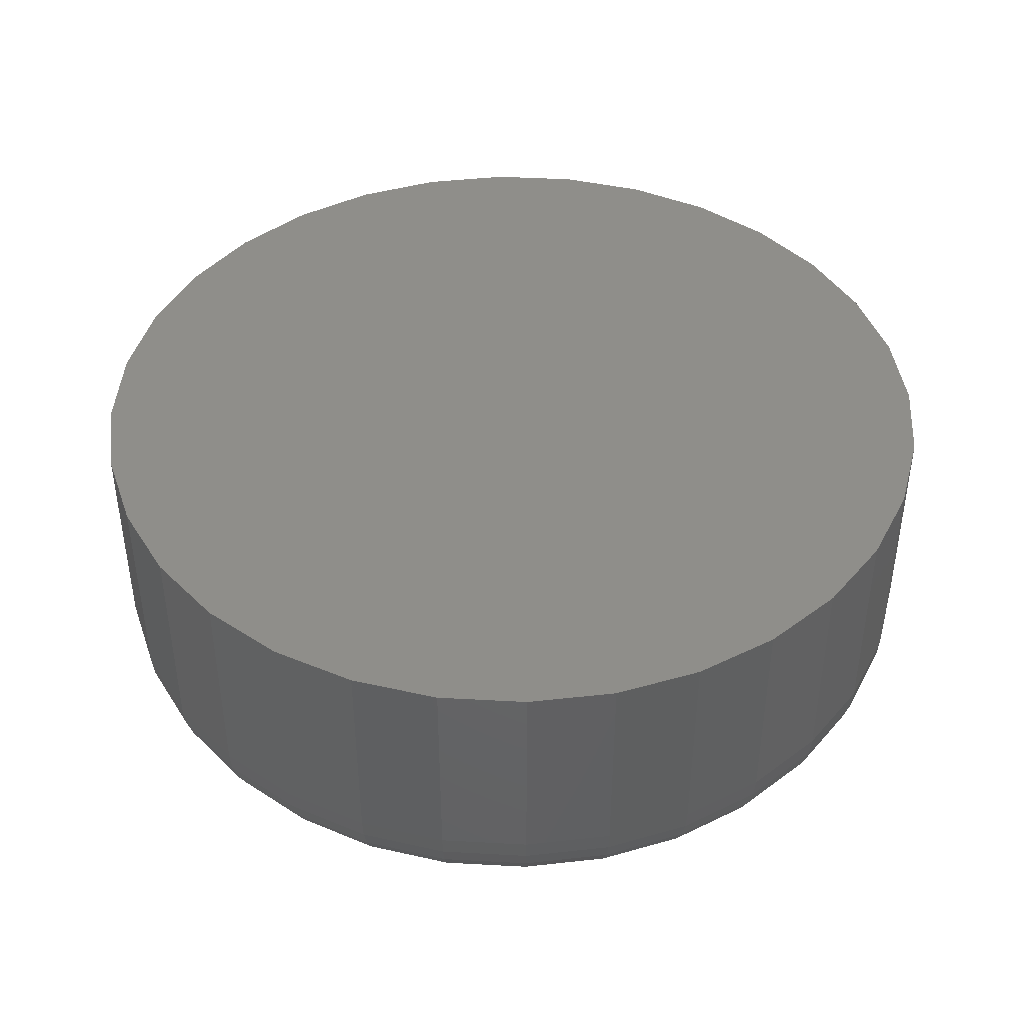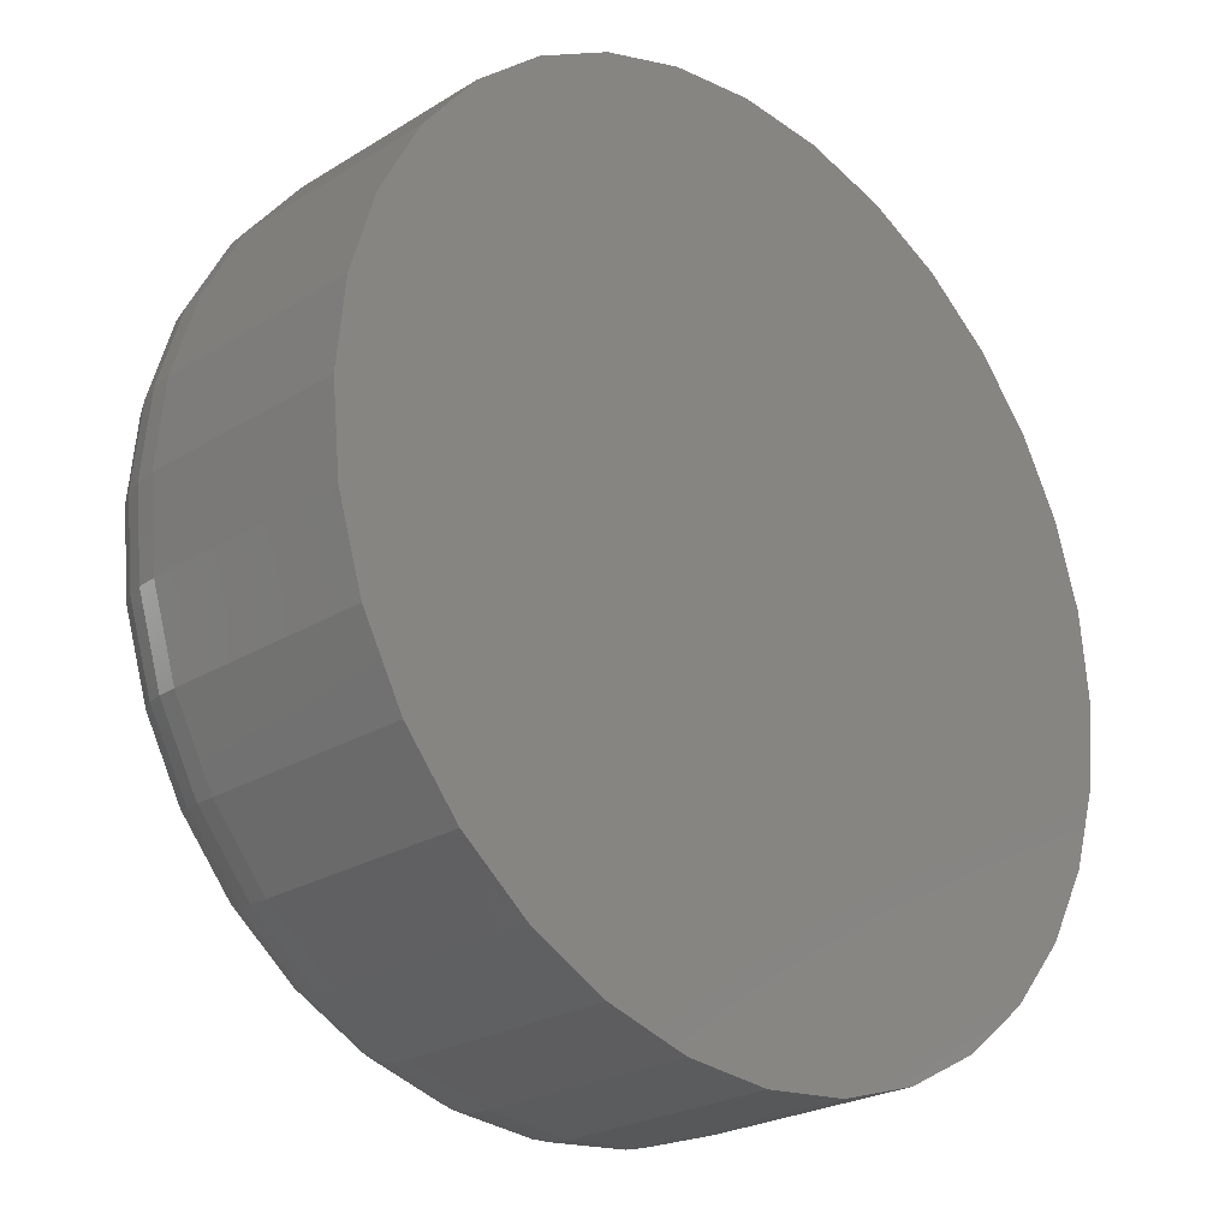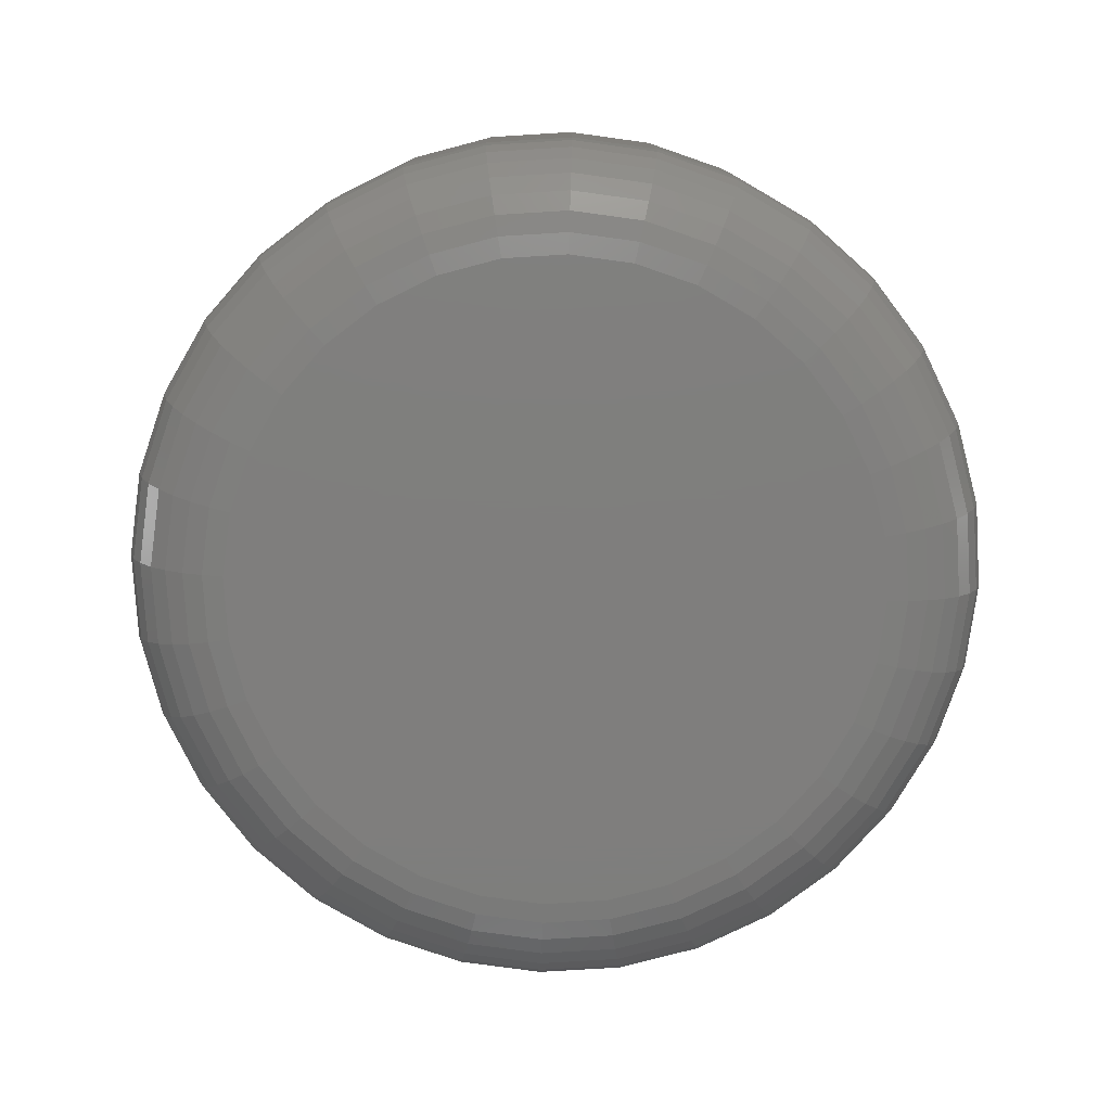
<metadata>
{"format":"stl","ext":"stl","renderer":"f3d","projection":"perspective","resolution":1024,"background":"white","views":[{"elev":43.1,"azim":65.6,"up":"+Z"},{"elev":-24.0,"azim":-44.3,"up":"+Y"},{"elev":-78.4,"azim":-148.4,"up":"+Z"}]}
</metadata>
<code>
# stl→obj: 320 verts, 636 faces
v 0.4702 0.7088 0
v 0.4746 0.7102 0
v 0.4793 0.7106 0
v 0.4839 0.7102 0
v 0.4884 0.7088 0
v 0.4661 0.7066 0
v 0.4925 0.7066 0
v 0.4625 0.7036 0
v 0.4961 0.7036 0
v 0.4595 0.7 0
v 0.499 0.7 0
v 0.4573 0.6959 0
v 0.5012 0.6959 0
v 0.456 0.6915 0
v 0.5026 0.6915 0
v 0.5012 0.6777 0
v 0.4573 0.6777 0
v 0.5026 0.6822 0
v 0.4595 0.6736 0
v 0.499 0.6736 0
v 0.4625 0.67 0
v 0.4961 0.67 0
v 0.4661 0.6671 0
v 0.4925 0.6671 0
v 0.4702 0.6649 0
v 0.4884 0.6649 0
v 0.4746 0.6635 0
v 0.4793 0.6631 0
v 0.4839 0.6635 0
v 0.456 0.6822 0
v 0.4555 0.6868 0
v 0.503 0.6868 0
v 0.5109 0.6868 0.007812
v 0.5109 0.6868 0.02344
v 0.5102 0.6807 0.007812
v 0.5102 0.6807 0.02344
v 0.5085 0.6748 0.007812
v 0.5085 0.6748 0.02344
v 0.5055 0.6693 0.007812
v 0.5055 0.6693 0.02344
v 0.5016 0.6645 0.007812
v 0.5016 0.6645 0.02344
v 0.4968 0.6606 0.007812
v 0.4968 0.6606 0.02344
v 0.4914 0.6577 0.007812
v 0.4914 0.6577 0.02344
v 0.4854 0.6559 0.007812
v 0.4854 0.6559 0.02344
v 0.4793 0.6553 0.007812
v 0.4793 0.6553 0.02344
v 0.4731 0.6559 0.007812
v 0.4731 0.6559 0.02344
v 0.4672 0.6577 0.007812
v 0.4672 0.6577 0.02344
v 0.4617 0.6606 0.007812
v 0.4617 0.6606 0.02344
v 0.4569 0.6645 0.007812
v 0.4569 0.6645 0.02344
v 0.453 0.6693 0.007812
v 0.453 0.6693 0.02344
v 0.4501 0.6748 0.007812
v 0.4501 0.6748 0.02344
v 0.4483 0.6807 0.007812
v 0.4483 0.6807 0.02344
v 0.4477 0.6868 0.007812
v 0.4477 0.6868 0.02344
v 0.4483 0.693 0.007812
v 0.4483 0.693 0.02344
v 0.4501 0.6989 0.007812
v 0.4501 0.6989 0.02344
v 0.453 0.7044 0.007812
v 0.453 0.7044 0.02344
v 0.4569 0.7092 0.007812
v 0.4569 0.7092 0.02344
v 0.4617 0.7131 0.007812
v 0.4617 0.7131 0.02344
v 0.4672 0.716 0.007812
v 0.4672 0.716 0.02344
v 0.4731 0.7178 0.007812
v 0.4731 0.7178 0.02344
v 0.4793 0.7184 0.007812
v 0.4793 0.7184 0.02344
v 0.4854 0.7178 0.007812
v 0.4854 0.7178 0.02344
v 0.4914 0.716 0.007812
v 0.4914 0.716 0.02344
v 0.4968 0.7131 0.007812
v 0.4968 0.7131 0.02344
v 0.5016 0.7092 0.007812
v 0.5016 0.7092 0.02344
v 0.5055 0.7044 0.007812
v 0.5055 0.7044 0.02344
v 0.5085 0.6989 0.007812
v 0.5085 0.6989 0.02344
v 0.5102 0.693 0.007812
v 0.5102 0.693 0.02344
v 0.5107 0.6868 0.006288
v 0.5101 0.6807 0.006288
v 0.5103 0.6868 0.004823
v 0.5097 0.6808 0.004823
v 0.5095 0.6868 0.003472
v 0.509 0.6809 0.003472
v 0.5086 0.6868 0.002288
v 0.508 0.6811 0.002288
v 0.5074 0.6868 0.001317
v 0.5068 0.6814 0.001317
v 0.506 0.6868 0.0005947
v 0.5055 0.6816 0.0005947
v 0.5046 0.6868 0.0001501
v 0.5041 0.6819 0.0001501
v 0.4485 0.6807 0.006288
v 0.4478 0.6868 0.006288
v 0.4489 0.6808 0.004823
v 0.4483 0.6868 0.004823
v 0.4496 0.6809 0.003472
v 0.449 0.6868 0.003472
v 0.4505 0.6811 0.002288
v 0.45 0.6868 0.002288
v 0.4517 0.6814 0.001317
v 0.4512 0.6868 0.001317
v 0.453 0.6816 0.0005947
v 0.4525 0.6868 0.0005947
v 0.4545 0.6819 0.0001501
v 0.454 0.6868 0.0001501
v 0.4502 0.6748 0.006288
v 0.4507 0.675 0.004823
v 0.4513 0.6753 0.003472
v 0.4522 0.6756 0.002288
v 0.4533 0.6761 0.001317
v 0.4546 0.6766 0.0005947
v 0.4559 0.6772 0.0001501
v 0.4531 0.6694 0.006288
v 0.4535 0.6696 0.004823
v 0.4541 0.67 0.003472
v 0.4549 0.6706 0.002288
v 0.4559 0.6712 0.001317
v 0.457 0.672 0.0005947
v 0.4582 0.6728 0.0001501
v 0.4571 0.6646 0.006288
v 0.4574 0.6649 0.004823
v 0.4579 0.6654 0.003472
v 0.4586 0.6661 0.002288
v 0.4594 0.667 0.001317
v 0.4604 0.6679 0.0005947
v 0.4614 0.669 0.0001501
v 0.4618 0.6607 0.006288
v 0.4621 0.6611 0.004823
v 0.4625 0.6617 0.003472
v 0.463 0.6625 0.002288
v 0.4637 0.6635 0.001317
v 0.4644 0.6646 0.0005947
v 0.4652 0.6658 0.0001501
v 0.4672 0.6578 0.006288
v 0.4674 0.6582 0.004823
v 0.4677 0.6589 0.003472
v 0.4681 0.6598 0.002288
v 0.4685 0.6609 0.001317
v 0.469 0.6621 0.0005947
v 0.4696 0.6635 0.0001501
v 0.4731 0.656 0.006288
v 0.4732 0.6565 0.004823
v 0.4734 0.6572 0.003472
v 0.4736 0.6581 0.002288
v 0.4738 0.6593 0.001317
v 0.4741 0.6606 0.0005947
v 0.4743 0.662 0.0001501
v 0.4793 0.6554 0.006288
v 0.4793 0.6559 0.004823
v 0.4793 0.6566 0.003472
v 0.4793 0.6576 0.002288
v 0.4793 0.6587 0.001317
v 0.4793 0.6601 0.0005947
v 0.4793 0.6616 0.0001501
v 0.4854 0.656 0.006288
v 0.4853 0.6565 0.004823
v 0.4852 0.6572 0.003472
v 0.485 0.6581 0.002288
v 0.4848 0.6593 0.001317
v 0.4845 0.6606 0.0005947
v 0.4842 0.662 0.0001501
v 0.4913 0.6578 0.006288
v 0.4911 0.6582 0.004823
v 0.4909 0.6589 0.003472
v 0.4905 0.6598 0.002288
v 0.49 0.6609 0.001317
v 0.4895 0.6621 0.0005947
v 0.489 0.6635 0.0001501
v 0.4967 0.6607 0.006288
v 0.4965 0.6611 0.004823
v 0.4961 0.6617 0.003472
v 0.4955 0.6625 0.002288
v 0.4949 0.6635 0.001317
v 0.4941 0.6646 0.0005947
v 0.4933 0.6658 0.0001501
v 0.5015 0.6646 0.006288
v 0.5012 0.6649 0.004823
v 0.5007 0.6654 0.003472
v 0.5 0.6661 0.002288
v 0.4992 0.667 0.001317
v 0.4982 0.6679 0.0005947
v 0.4972 0.669 0.0001501
v 0.5054 0.6694 0.006288
v 0.505 0.6696 0.004823
v 0.5044 0.67 0.003472
v 0.5036 0.6706 0.002288
v 0.5026 0.6712 0.001317
v 0.5015 0.672 0.0005947
v 0.5003 0.6728 0.0001501
v 0.5083 0.6748 0.006288
v 0.5079 0.675 0.004823
v 0.5072 0.6753 0.003472
v 0.5063 0.6756 0.002288
v 0.5052 0.6761 0.001317
v 0.504 0.6766 0.0005947
v 0.5026 0.6772 0.0001501
v 0.4485 0.693 0.006288
v 0.4489 0.6929 0.004823
v 0.4496 0.6927 0.003472
v 0.4505 0.6926 0.002288
v 0.4517 0.6923 0.001317
v 0.453 0.6921 0.0005947
v 0.4545 0.6918 0.0001501
v 0.5101 0.693 0.006288
v 0.5097 0.6929 0.004823
v 0.509 0.6927 0.003472
v 0.508 0.6926 0.002288
v 0.5068 0.6923 0.001317
v 0.5055 0.6921 0.0005947
v 0.5041 0.6918 0.0001501
v 0.5083 0.6989 0.006288
v 0.5079 0.6987 0.004823
v 0.5072 0.6984 0.003472
v 0.5063 0.6981 0.002288
v 0.5052 0.6976 0.001317
v 0.504 0.6971 0.0005947
v 0.5026 0.6965 0.0001501
v 0.5054 0.7043 0.006288
v 0.505 0.7041 0.004823
v 0.5044 0.7037 0.003472
v 0.5036 0.7031 0.002288
v 0.5026 0.7025 0.001317
v 0.5015 0.7017 0.0005947
v 0.5003 0.7009 0.0001501
v 0.5015 0.7091 0.006288
v 0.5012 0.7088 0.004823
v 0.5007 0.7082 0.003472
v 0.5 0.7076 0.002288
v 0.4992 0.7067 0.001317
v 0.4982 0.7058 0.0005947
v 0.4972 0.7047 0.0001501
v 0.4967 0.713 0.006288
v 0.4965 0.7126 0.004823
v 0.4961 0.712 0.003472
v 0.4955 0.7112 0.002288
v 0.4949 0.7102 0.001317
v 0.4941 0.7091 0.0005947
v 0.4933 0.7079 0.0001501
v 0.4913 0.7159 0.006288
v 0.4911 0.7155 0.004823
v 0.4909 0.7148 0.003472
v 0.4905 0.7139 0.002288
v 0.49 0.7128 0.001317
v 0.4895 0.7116 0.0005947
v 0.489 0.7102 0.0001501
v 0.4854 0.7177 0.006288
v 0.4853 0.7172 0.004823
v 0.4852 0.7165 0.003472
v 0.485 0.7156 0.002288
v 0.4848 0.7144 0.001317
v 0.4845 0.7131 0.0005947
v 0.4842 0.7116 0.0001501
v 0.4793 0.7183 0.006288
v 0.4793 0.7178 0.004823
v 0.4793 0.7171 0.003472
v 0.4793 0.7161 0.002288
v 0.4793 0.7149 0.001317
v 0.4793 0.7136 0.0005947
v 0.4793 0.7121 0.0001501
v 0.4731 0.7177 0.006288
v 0.4732 0.7172 0.004823
v 0.4734 0.7165 0.003472
v 0.4736 0.7156 0.002288
v 0.4738 0.7144 0.001317
v 0.4741 0.7131 0.0005947
v 0.4743 0.7116 0.0001501
v 0.4672 0.7159 0.006288
v 0.4674 0.7155 0.004823
v 0.4677 0.7148 0.003472
v 0.4681 0.7139 0.002288
v 0.4685 0.7128 0.001317
v 0.469 0.7116 0.0005947
v 0.4696 0.7102 0.0001501
v 0.4618 0.713 0.006288
v 0.4621 0.7126 0.004823
v 0.4625 0.712 0.003472
v 0.463 0.7112 0.002288
v 0.4637 0.7102 0.001317
v 0.4644 0.7091 0.0005947
v 0.4652 0.7079 0.0001501
v 0.4571 0.7091 0.006288
v 0.4574 0.7088 0.004823
v 0.4579 0.7082 0.003472
v 0.4586 0.7076 0.002288
v 0.4594 0.7067 0.001317
v 0.4604 0.7058 0.0005947
v 0.4614 0.7047 0.0001501
v 0.4531 0.7043 0.006288
v 0.4535 0.7041 0.004823
v 0.4541 0.7037 0.003472
v 0.4549 0.7031 0.002288
v 0.4559 0.7025 0.001317
v 0.457 0.7017 0.0005947
v 0.4582 0.7009 0.0001501
v 0.4502 0.6989 0.006288
v 0.4507 0.6987 0.004823
v 0.4513 0.6984 0.003472
v 0.4522 0.6981 0.002288
v 0.4533 0.6976 0.001317
v 0.4546 0.6971 0.0005947
v 0.4559 0.6965 0.0001501
f 1 2 3
f 1 3 4
f 5 1 4
f 6 1 5
f 7 6 5
f 8 6 7
f 9 8 7
f 10 8 9
f 11 10 9
f 12 10 11
f 13 12 11
f 14 12 13
f 15 14 13
f 16 17 18
f 19 17 16
f 20 19 16
f 21 19 20
f 22 21 20
f 23 21 22
f 24 23 22
f 25 23 24
f 26 25 24
f 27 25 26
f 28 27 26
f 29 28 26
f 17 30 18
f 18 30 31
f 18 31 32
f 32 31 14
f 32 14 15
f 33 34 35
f 35 34 36
f 35 36 37
f 37 36 38
f 37 38 39
f 39 38 40
f 39 40 41
f 41 40 42
f 41 42 43
f 43 42 44
f 43 44 45
f 45 44 46
f 45 46 47
f 47 46 48
f 47 48 49
f 49 48 50
f 49 50 51
f 51 50 52
f 51 52 53
f 53 52 54
f 53 54 55
f 55 54 56
f 55 56 57
f 57 56 58
f 57 58 59
f 59 58 60
f 59 60 61
f 61 60 62
f 61 62 63
f 63 62 64
f 63 64 65
f 65 64 66
f 65 66 67
f 67 66 68
f 67 68 69
f 69 68 70
f 69 70 71
f 71 70 72
f 71 72 73
f 73 72 74
f 73 74 75
f 75 74 76
f 75 76 77
f 77 76 78
f 77 78 79
f 79 78 80
f 79 80 81
f 81 80 82
f 81 82 83
f 83 82 84
f 83 84 85
f 85 84 86
f 85 86 87
f 87 86 88
f 87 88 89
f 89 88 90
f 89 90 91
f 91 90 92
f 91 92 93
f 93 92 94
f 93 94 95
f 95 94 96
f 95 96 33
f 33 96 34
f 33 35 97
f 97 35 98
f 97 98 99
f 99 98 100
f 99 100 101
f 101 100 102
f 101 102 103
f 103 102 104
f 103 104 105
f 105 104 106
f 105 106 107
f 107 106 108
f 107 108 109
f 109 108 110
f 109 110 32
f 32 110 18
f 63 65 111
f 111 65 112
f 111 112 113
f 113 112 114
f 113 114 115
f 115 114 116
f 115 116 117
f 117 116 118
f 117 118 119
f 119 118 120
f 119 120 121
f 121 120 122
f 121 122 123
f 123 122 124
f 123 124 30
f 30 124 31
f 61 63 125
f 125 63 111
f 125 111 126
f 126 111 113
f 126 113 127
f 127 113 115
f 127 115 128
f 128 115 117
f 128 117 129
f 129 117 119
f 129 119 130
f 130 119 121
f 130 121 131
f 131 121 123
f 131 123 17
f 17 123 30
f 59 61 132
f 132 61 125
f 132 125 133
f 133 125 126
f 133 126 134
f 134 126 127
f 134 127 135
f 135 127 128
f 135 128 136
f 136 128 129
f 136 129 137
f 137 129 130
f 137 130 138
f 138 130 131
f 138 131 19
f 19 131 17
f 57 59 139
f 139 59 132
f 139 132 140
f 140 132 133
f 140 133 141
f 141 133 134
f 141 134 142
f 142 134 135
f 142 135 143
f 143 135 136
f 143 136 144
f 144 136 137
f 144 137 145
f 145 137 138
f 145 138 21
f 21 138 19
f 55 57 146
f 146 57 139
f 146 139 147
f 147 139 140
f 147 140 148
f 148 140 141
f 148 141 149
f 149 141 142
f 149 142 150
f 150 142 143
f 150 143 151
f 151 143 144
f 151 144 152
f 152 144 145
f 152 145 23
f 23 145 21
f 53 55 153
f 153 55 146
f 153 146 154
f 154 146 147
f 154 147 155
f 155 147 148
f 155 148 156
f 156 148 149
f 156 149 157
f 157 149 150
f 157 150 158
f 158 150 151
f 158 151 159
f 159 151 152
f 159 152 25
f 25 152 23
f 51 53 160
f 160 53 153
f 160 153 161
f 161 153 154
f 161 154 162
f 162 154 155
f 162 155 163
f 163 155 156
f 163 156 164
f 164 156 157
f 164 157 165
f 165 157 158
f 165 158 166
f 166 158 159
f 166 159 27
f 27 159 25
f 49 51 167
f 167 51 160
f 167 160 168
f 168 160 161
f 168 161 169
f 169 161 162
f 169 162 170
f 170 162 163
f 170 163 171
f 171 163 164
f 171 164 172
f 172 164 165
f 172 165 173
f 173 165 166
f 173 166 28
f 28 166 27
f 47 49 174
f 174 49 167
f 174 167 175
f 175 167 168
f 175 168 176
f 176 168 169
f 176 169 177
f 177 169 170
f 177 170 178
f 178 170 171
f 178 171 179
f 179 171 172
f 179 172 180
f 180 172 173
f 180 173 29
f 29 173 28
f 45 47 181
f 181 47 174
f 181 174 182
f 182 174 175
f 182 175 183
f 183 175 176
f 183 176 184
f 184 176 177
f 184 177 185
f 185 177 178
f 185 178 186
f 186 178 179
f 186 179 187
f 187 179 180
f 187 180 26
f 26 180 29
f 43 45 188
f 188 45 181
f 188 181 189
f 189 181 182
f 189 182 190
f 190 182 183
f 190 183 191
f 191 183 184
f 191 184 192
f 192 184 185
f 192 185 193
f 193 185 186
f 193 186 194
f 194 186 187
f 194 187 24
f 24 187 26
f 41 43 195
f 195 43 188
f 195 188 196
f 196 188 189
f 196 189 197
f 197 189 190
f 197 190 198
f 198 190 191
f 198 191 199
f 199 191 192
f 199 192 200
f 200 192 193
f 200 193 201
f 201 193 194
f 201 194 22
f 22 194 24
f 39 41 202
f 202 41 195
f 202 195 203
f 203 195 196
f 203 196 204
f 204 196 197
f 204 197 205
f 205 197 198
f 205 198 206
f 206 198 199
f 206 199 207
f 207 199 200
f 207 200 208
f 208 200 201
f 208 201 20
f 20 201 22
f 37 39 209
f 209 39 202
f 209 202 210
f 210 202 203
f 210 203 211
f 211 203 204
f 211 204 212
f 212 204 205
f 212 205 213
f 213 205 206
f 213 206 214
f 214 206 207
f 214 207 215
f 215 207 208
f 215 208 16
f 16 208 20
f 35 37 98
f 98 37 209
f 98 209 100
f 100 209 210
f 100 210 102
f 102 210 211
f 102 211 104
f 104 211 212
f 104 212 106
f 106 212 213
f 106 213 108
f 108 213 214
f 108 214 110
f 110 214 215
f 110 215 18
f 18 215 16
f 65 67 112
f 112 67 216
f 112 216 114
f 114 216 217
f 114 217 116
f 116 217 218
f 116 218 118
f 118 218 219
f 118 219 120
f 120 219 220
f 120 220 122
f 122 220 221
f 122 221 124
f 124 221 222
f 124 222 31
f 31 222 14
f 95 33 223
f 223 33 97
f 223 97 224
f 224 97 99
f 224 99 225
f 225 99 101
f 225 101 226
f 226 101 103
f 226 103 227
f 227 103 105
f 227 105 228
f 228 105 107
f 228 107 229
f 229 107 109
f 229 109 15
f 15 109 32
f 93 95 230
f 230 95 223
f 230 223 231
f 231 223 224
f 231 224 232
f 232 224 225
f 232 225 233
f 233 225 226
f 233 226 234
f 234 226 227
f 234 227 235
f 235 227 228
f 235 228 236
f 236 228 229
f 236 229 13
f 13 229 15
f 91 93 237
f 237 93 230
f 237 230 238
f 238 230 231
f 238 231 239
f 239 231 232
f 239 232 240
f 240 232 233
f 240 233 241
f 241 233 234
f 241 234 242
f 242 234 235
f 242 235 243
f 243 235 236
f 243 236 11
f 11 236 13
f 89 91 244
f 244 91 237
f 244 237 245
f 245 237 238
f 245 238 246
f 246 238 239
f 246 239 247
f 247 239 240
f 247 240 248
f 248 240 241
f 248 241 249
f 249 241 242
f 249 242 250
f 250 242 243
f 250 243 9
f 9 243 11
f 87 89 251
f 251 89 244
f 251 244 252
f 252 244 245
f 252 245 253
f 253 245 246
f 253 246 254
f 254 246 247
f 254 247 255
f 255 247 248
f 255 248 256
f 256 248 249
f 256 249 257
f 257 249 250
f 257 250 7
f 7 250 9
f 85 87 258
f 258 87 251
f 258 251 259
f 259 251 252
f 259 252 260
f 260 252 253
f 260 253 261
f 261 253 254
f 261 254 262
f 262 254 255
f 262 255 263
f 263 255 256
f 263 256 264
f 264 256 257
f 264 257 5
f 5 257 7
f 83 85 265
f 265 85 258
f 265 258 266
f 266 258 259
f 266 259 267
f 267 259 260
f 267 260 268
f 268 260 261
f 268 261 269
f 269 261 262
f 269 262 270
f 270 262 263
f 270 263 271
f 271 263 264
f 271 264 4
f 4 264 5
f 81 83 272
f 272 83 265
f 272 265 273
f 273 265 266
f 273 266 274
f 274 266 267
f 274 267 275
f 275 267 268
f 275 268 276
f 276 268 269
f 276 269 277
f 277 269 270
f 277 270 278
f 278 270 271
f 278 271 3
f 3 271 4
f 79 81 279
f 279 81 272
f 279 272 280
f 280 272 273
f 280 273 281
f 281 273 274
f 281 274 282
f 282 274 275
f 282 275 283
f 283 275 276
f 283 276 284
f 284 276 277
f 284 277 285
f 285 277 278
f 285 278 2
f 2 278 3
f 77 79 286
f 286 79 279
f 286 279 287
f 287 279 280
f 287 280 288
f 288 280 281
f 288 281 289
f 289 281 282
f 289 282 290
f 290 282 283
f 290 283 291
f 291 283 284
f 291 284 292
f 292 284 285
f 292 285 1
f 1 285 2
f 75 77 293
f 293 77 286
f 293 286 294
f 294 286 287
f 294 287 295
f 295 287 288
f 295 288 296
f 296 288 289
f 296 289 297
f 297 289 290
f 297 290 298
f 298 290 291
f 298 291 299
f 299 291 292
f 299 292 6
f 6 292 1
f 73 75 300
f 300 75 293
f 300 293 301
f 301 293 294
f 301 294 302
f 302 294 295
f 302 295 303
f 303 295 296
f 303 296 304
f 304 296 297
f 304 297 305
f 305 297 298
f 305 298 306
f 306 298 299
f 306 299 8
f 8 299 6
f 71 73 307
f 307 73 300
f 307 300 308
f 308 300 301
f 308 301 309
f 309 301 302
f 309 302 310
f 310 302 303
f 310 303 311
f 311 303 304
f 311 304 312
f 312 304 305
f 312 305 313
f 313 305 306
f 313 306 10
f 10 306 8
f 69 71 314
f 314 71 307
f 314 307 315
f 315 307 308
f 315 308 316
f 316 308 309
f 316 309 317
f 317 309 310
f 317 310 318
f 318 310 311
f 318 311 319
f 319 311 312
f 319 312 320
f 320 312 313
f 320 313 12
f 12 313 10
f 67 69 216
f 216 69 314
f 216 314 217
f 217 314 315
f 217 315 218
f 218 315 316
f 218 316 219
f 219 316 317
f 219 317 220
f 220 317 318
f 220 318 221
f 221 318 319
f 221 319 222
f 222 319 320
f 222 320 14
f 14 320 12
f 82 80 78
f 84 82 78
f 84 78 86
f 86 78 76
f 86 76 88
f 88 76 74
f 88 74 90
f 90 74 72
f 90 72 92
f 92 72 70
f 92 70 94
f 94 70 68
f 94 68 96
f 36 62 38
f 38 62 60
f 38 60 40
f 40 60 58
f 40 58 42
f 42 58 56
f 42 56 44
f 44 56 54
f 44 54 46
f 46 54 52
f 46 52 50
f 46 50 48
f 96 68 34
f 34 68 66
f 34 66 36
f 36 66 64
f 36 64 62

</code>
